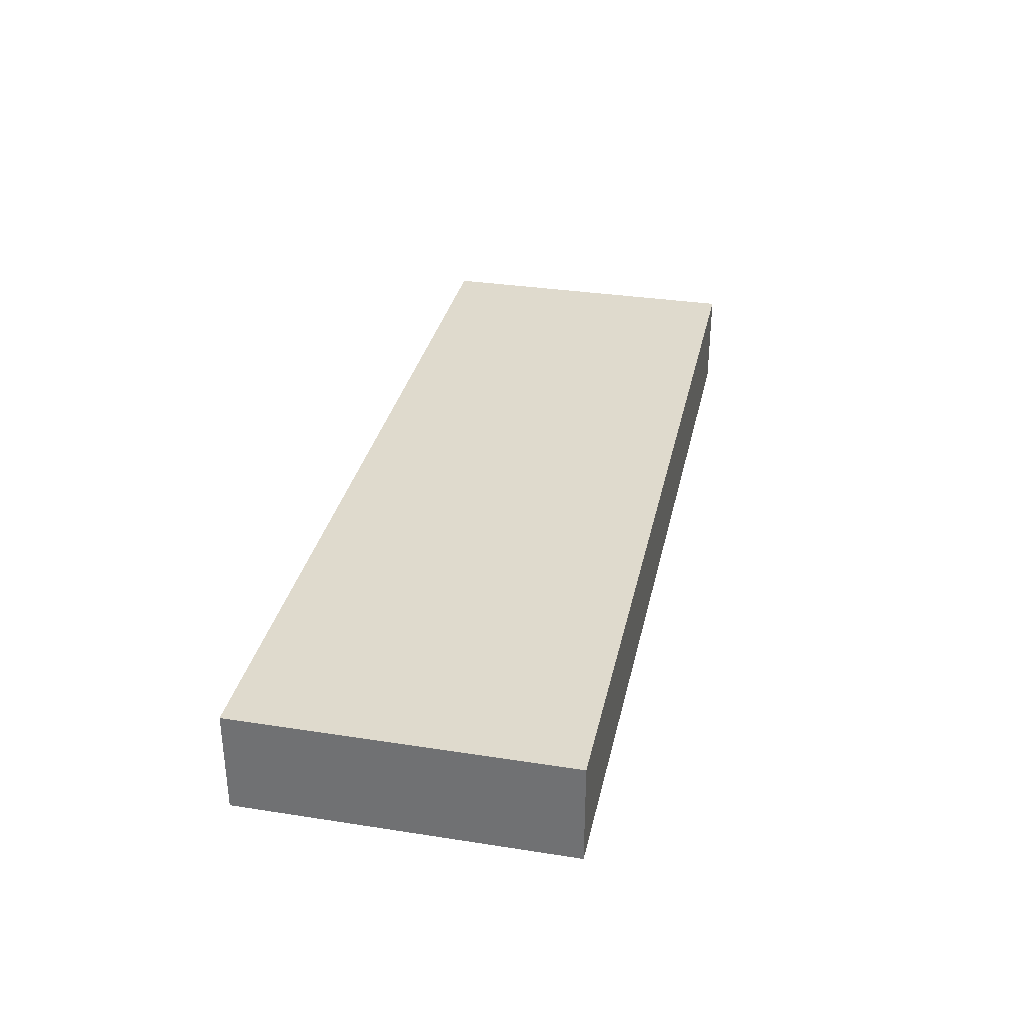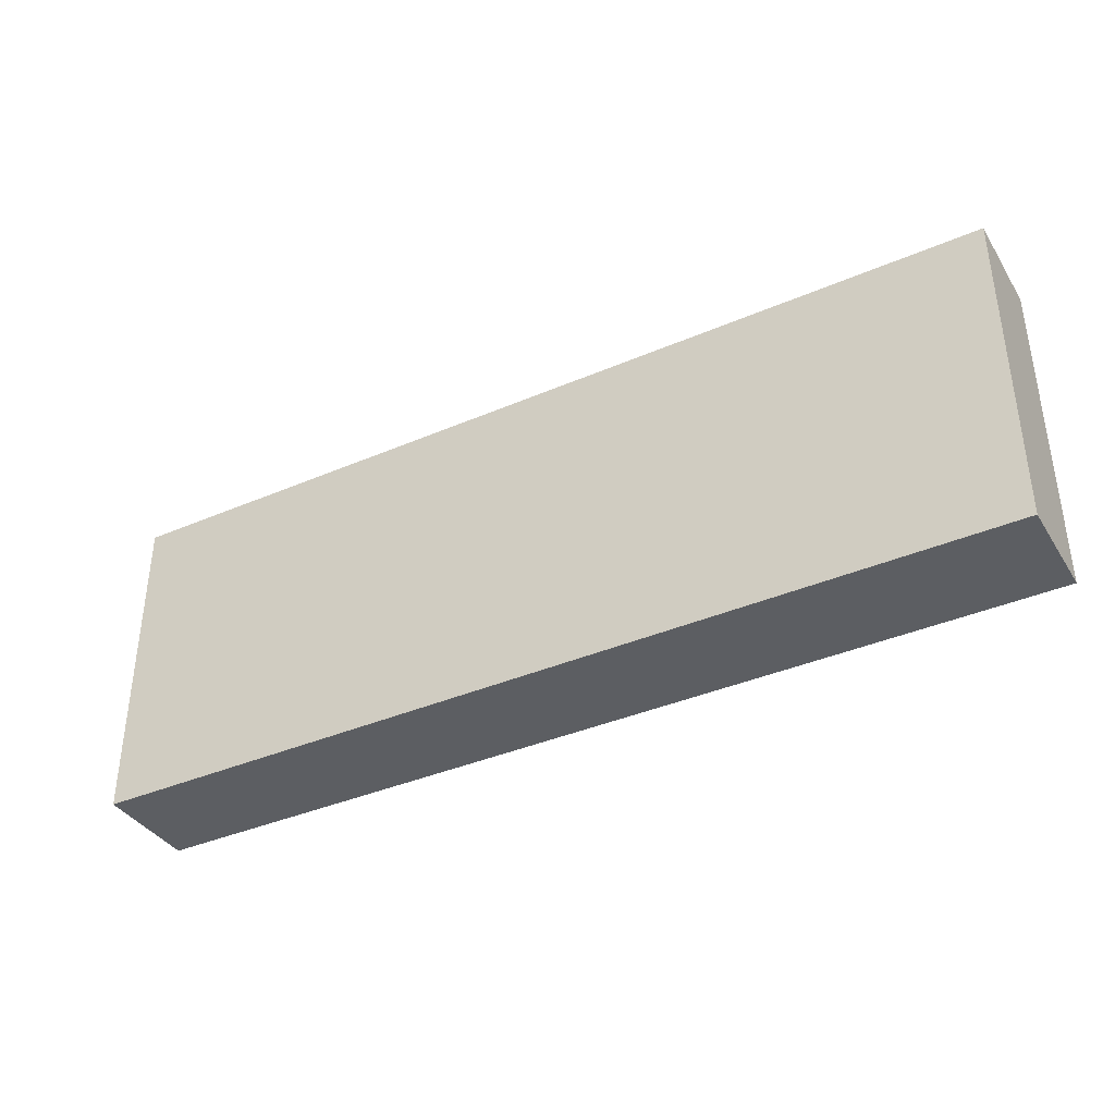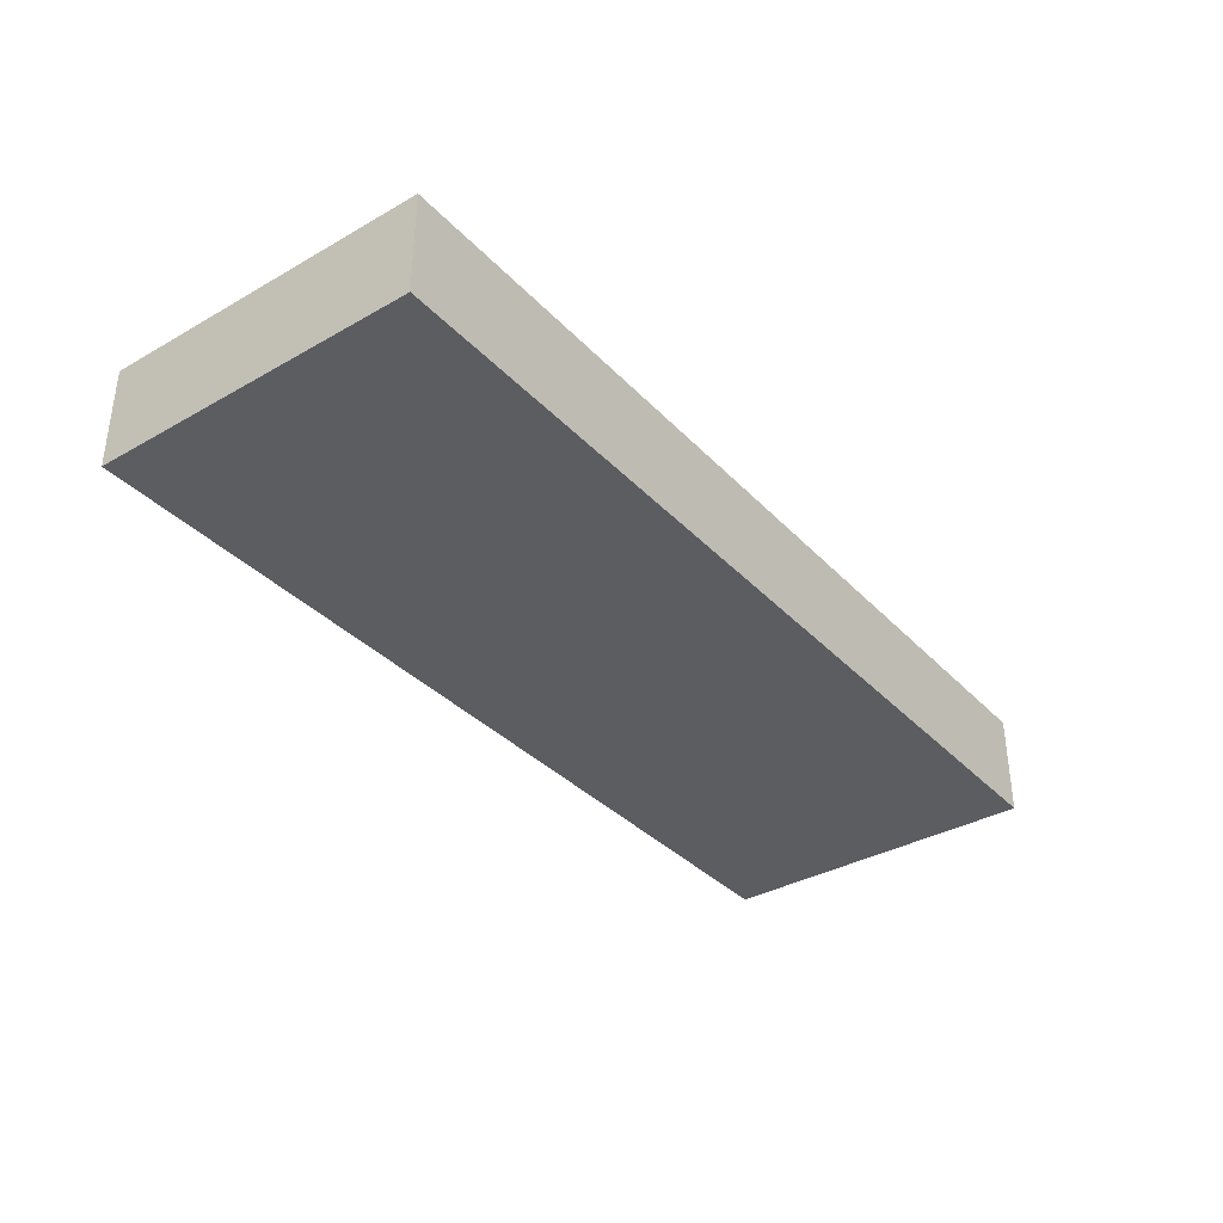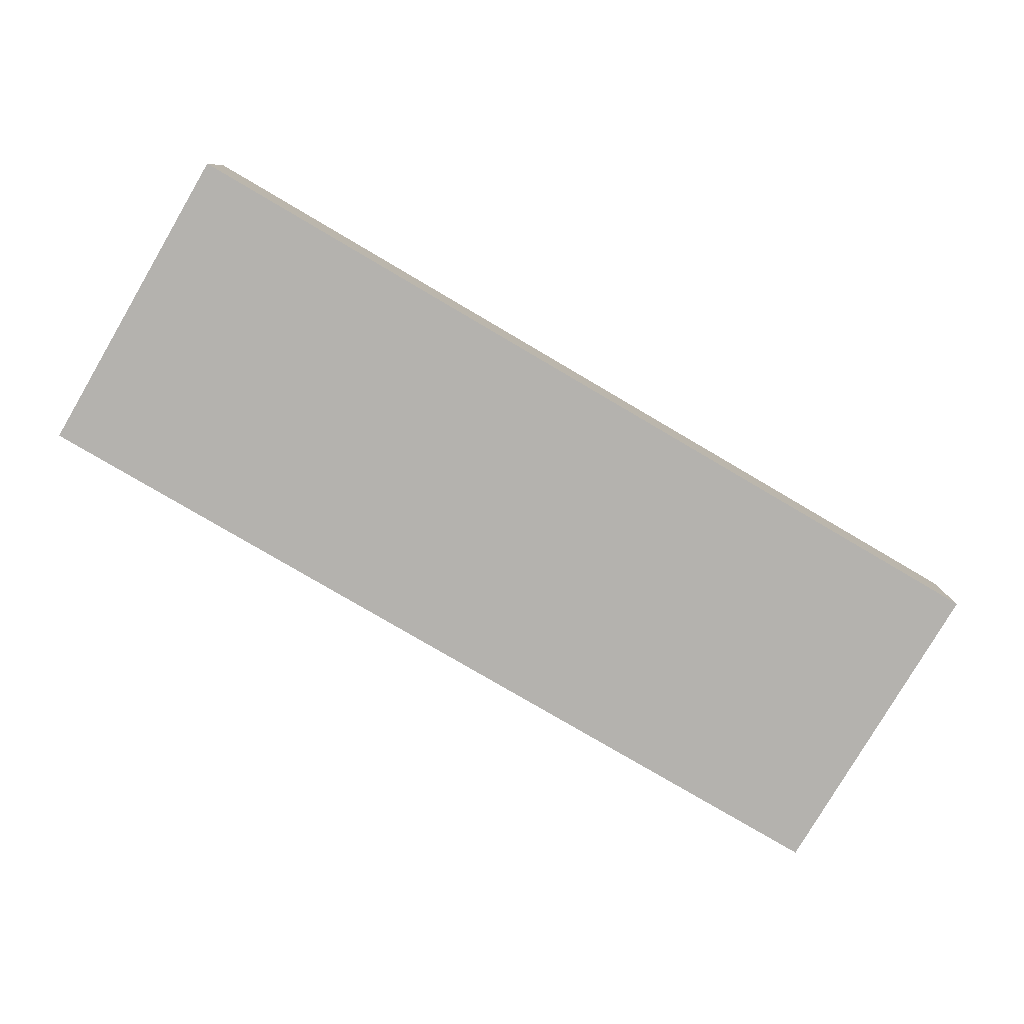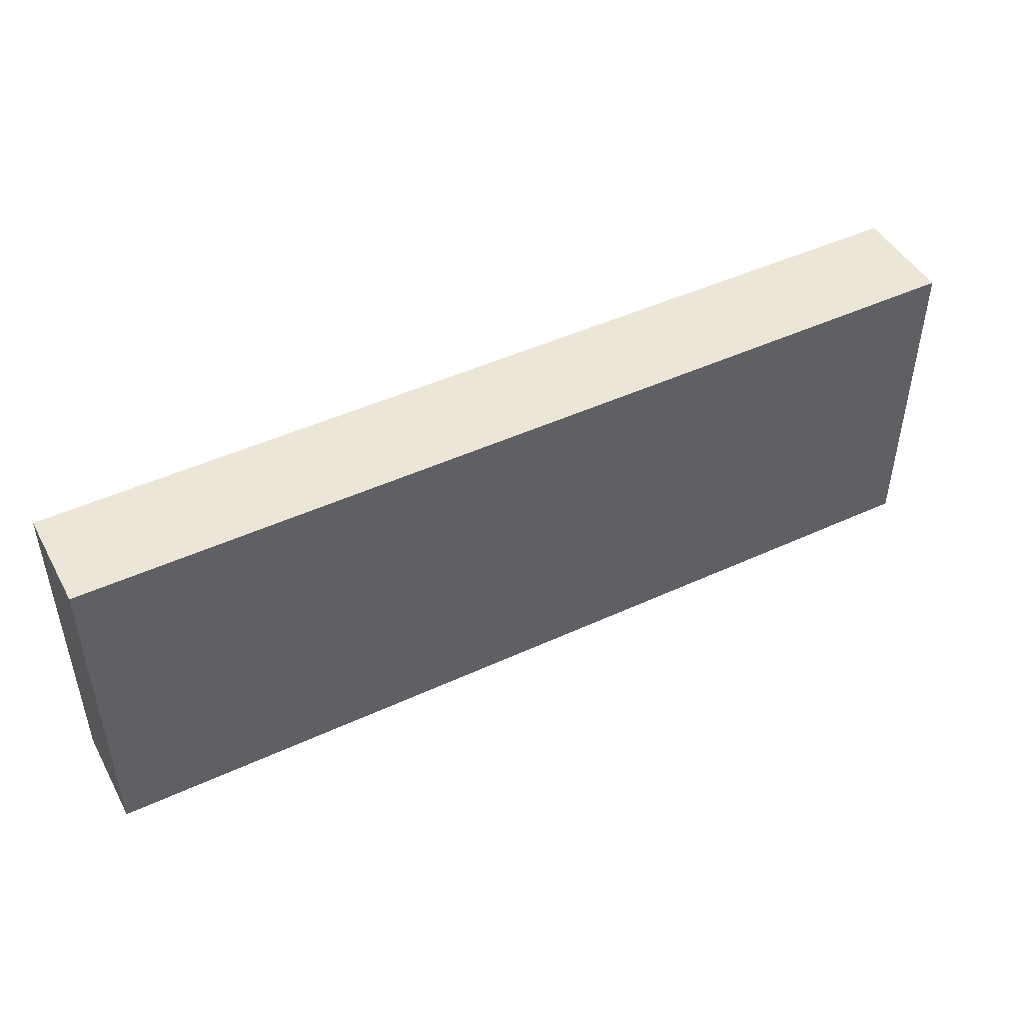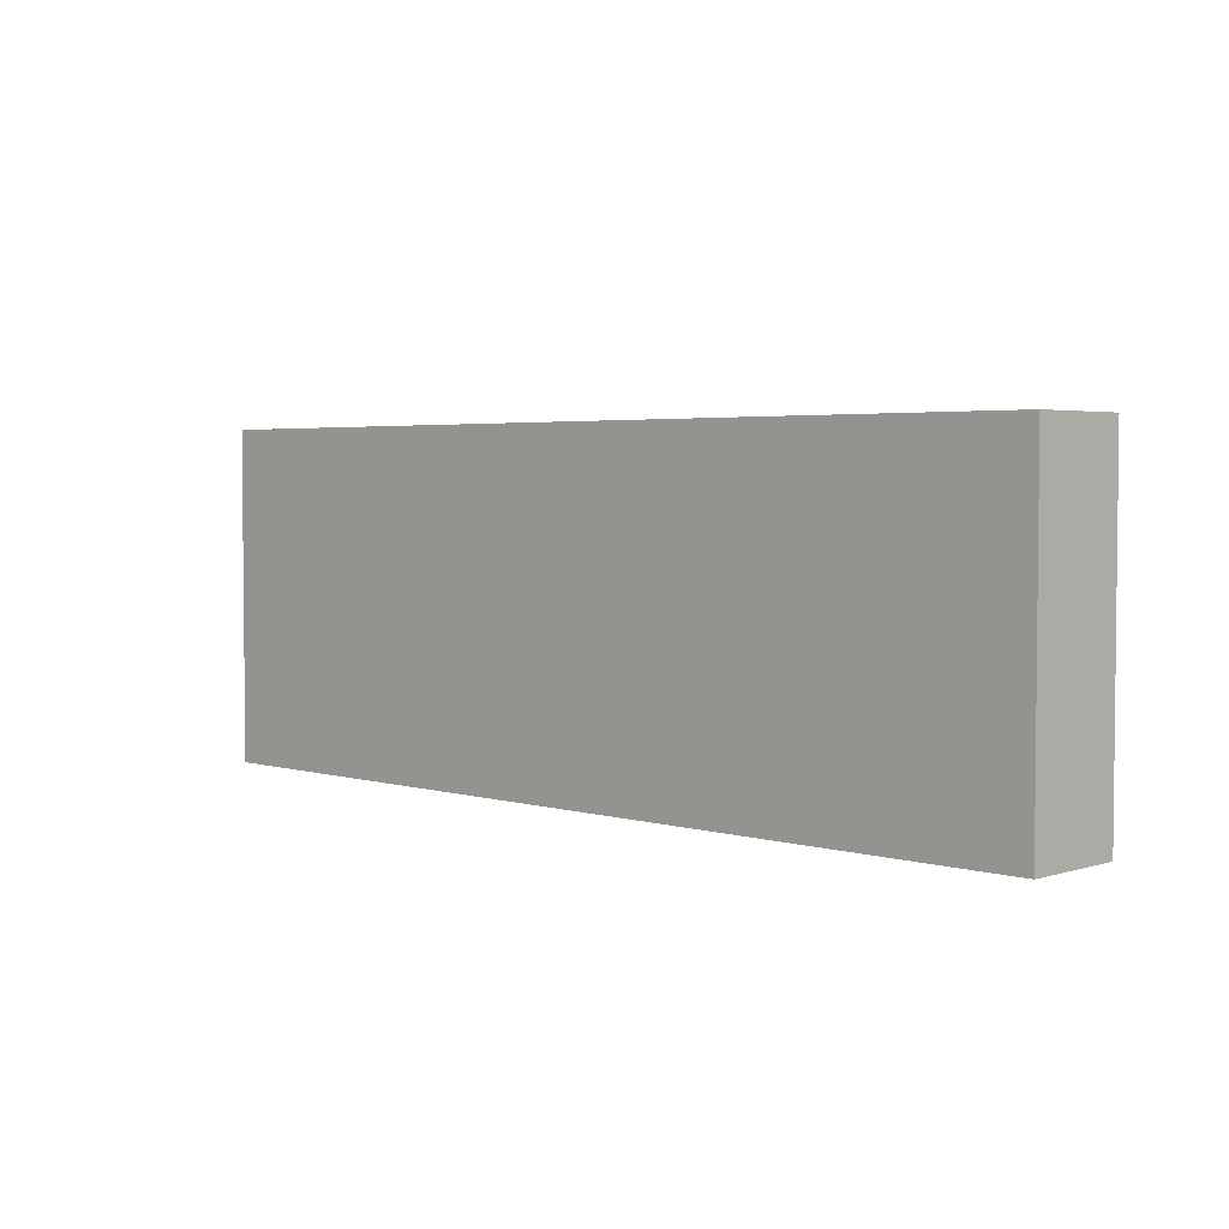
<metadata>
{"format":"obj","ext":"obj","renderer":"f3d","projection":"perspective","resolution":1024,"background":"white","views":[{"elev":32.7,"azim":-77.8,"up":"+Z"},{"elev":-37.8,"azim":-151.2,"up":"+Y"},{"elev":-35.7,"azim":126.9,"up":"+Z"},{"elev":-79.7,"azim":-30.4,"up":"+Z"},{"elev":46.6,"azim":152.3,"up":"+Y"},{"elev":3.5,"azim":44.3,"up":"+Y"}]}
</metadata>
<code>
v -8.995 -3.202 0
v -8.995 -3.202 2
v -8.995 3.202 0
v -8.995 3.202 2
v 8.995 -3.202 0
v 8.995 -3.202 2
v 8.995 3.202 0
v 8.995 3.202 2
f 2 4 1
f 5 2 1
f 1 4 3
f 3 5 1
f 2 8 4
f 6 2 5
f 6 8 2
f 4 8 3
f 7 5 3
f 3 8 7
f 7 6 5
f 8 6 7

</code>
